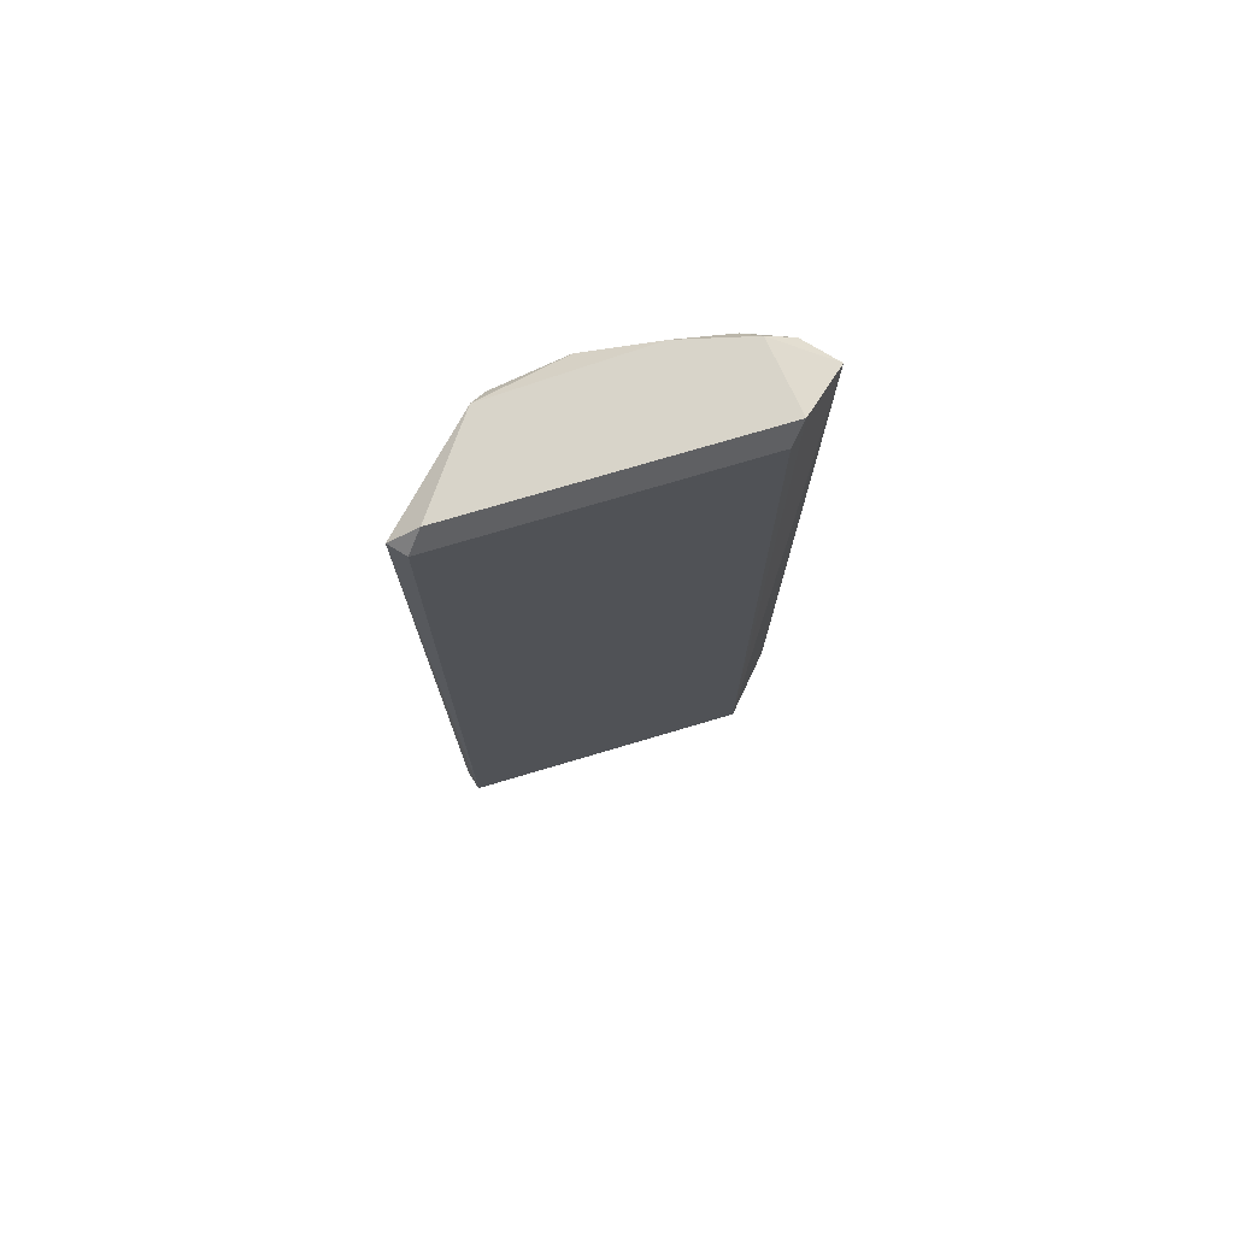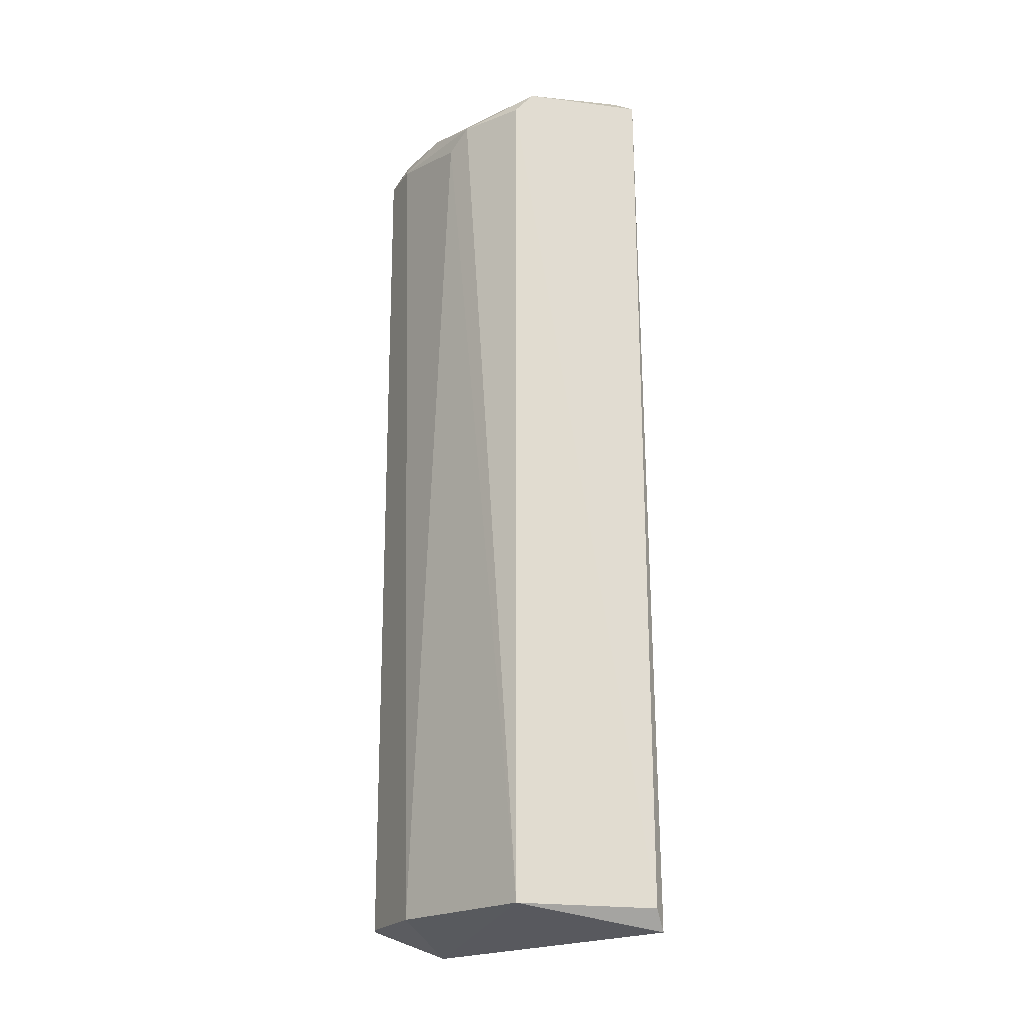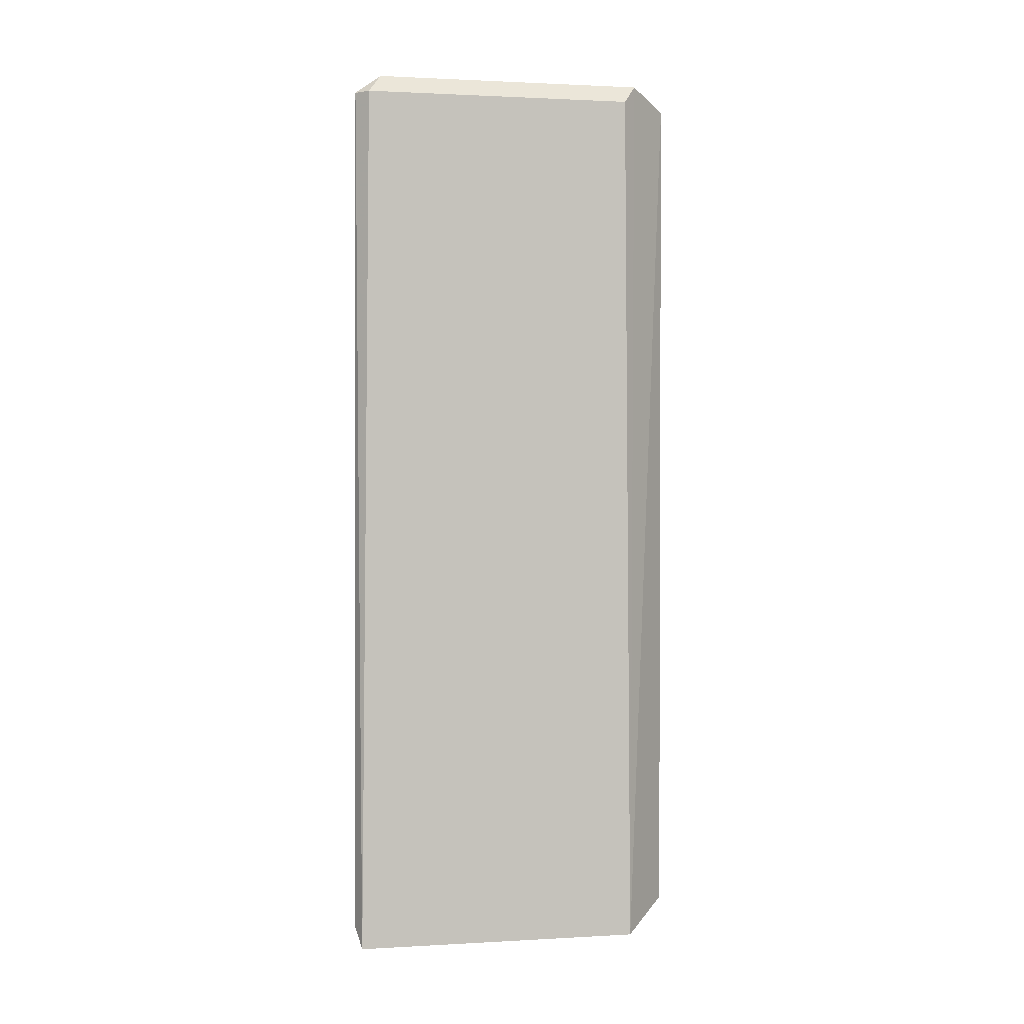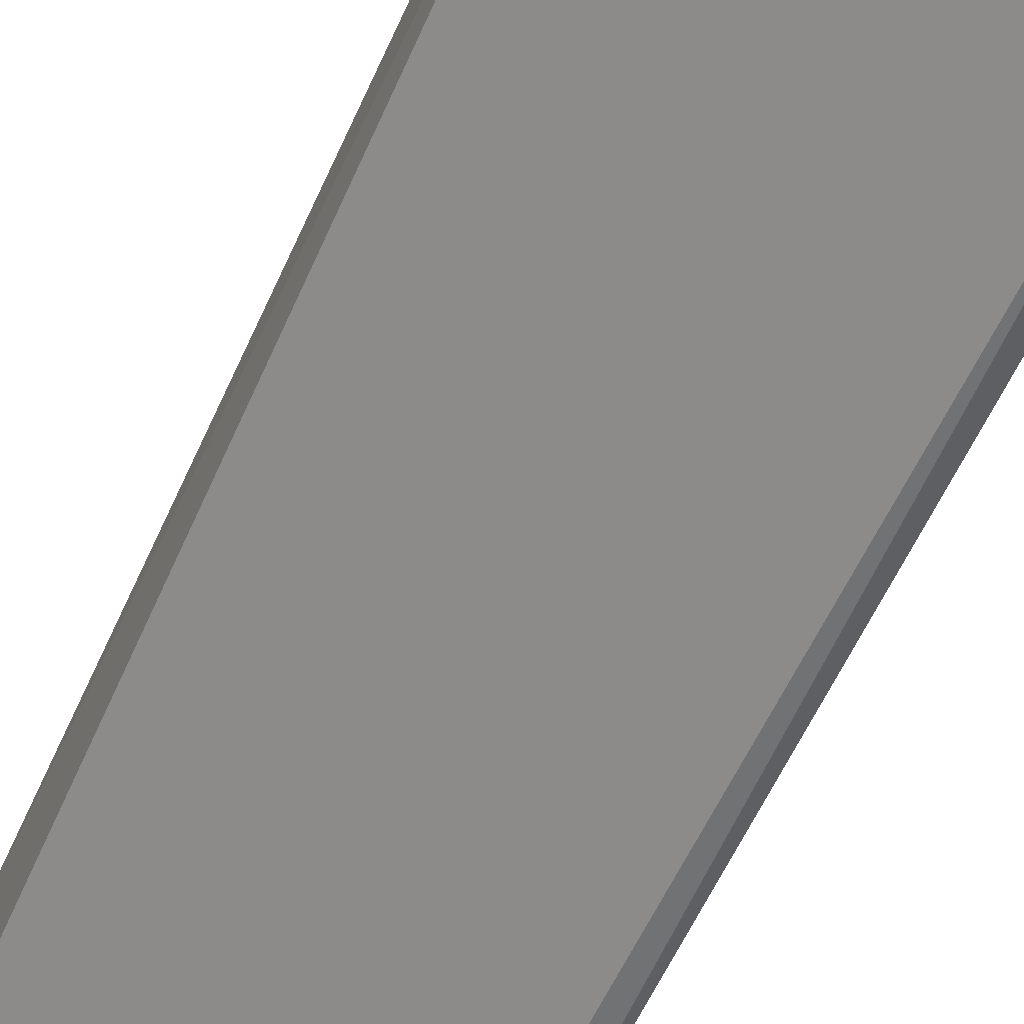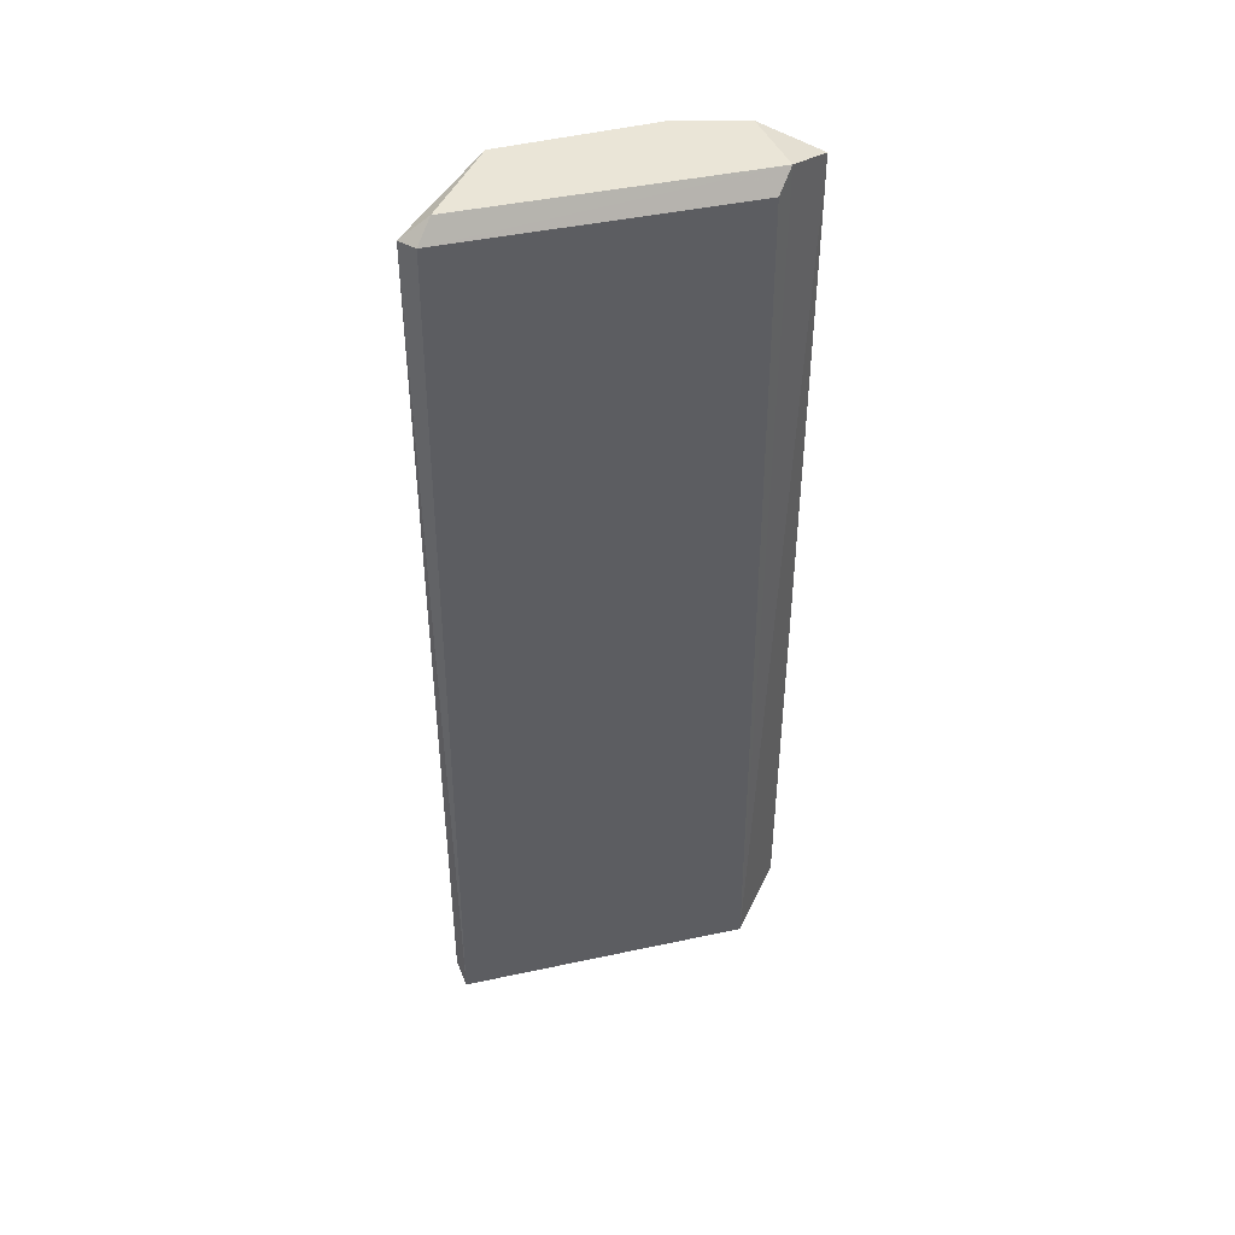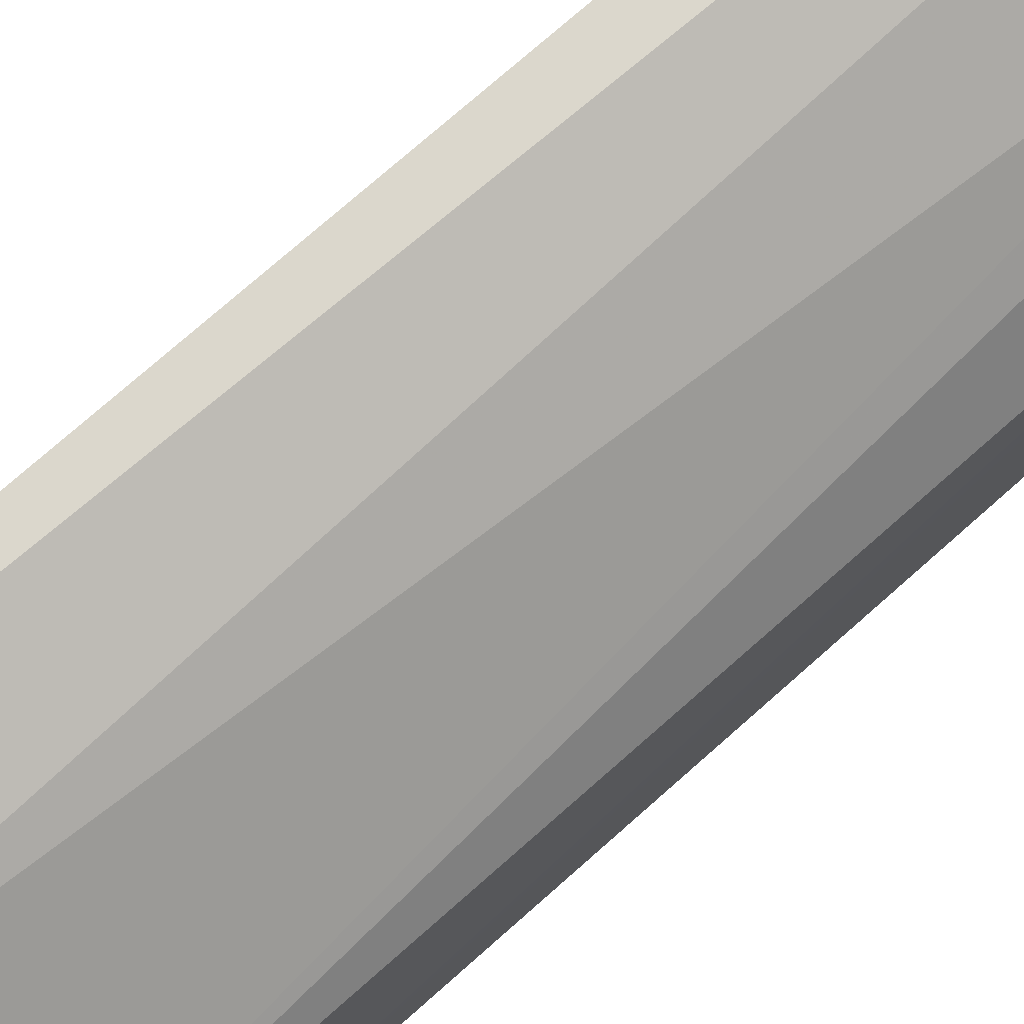
<metadata>
{"format":"obj","ext":"obj","renderer":"f3d","projection":"perspective","resolution":1024,"background":"white","views":[{"elev":75.5,"azim":-148.8,"up":"+Y"},{"elev":-21.1,"azim":90.7,"up":"+Y"},{"elev":1.5,"azim":-144.1,"up":"+Y"},{"elev":-56.0,"azim":-23.3,"up":"+Z"},{"elev":44.4,"azim":-146.4,"up":"+Y"},{"elev":73.2,"azim":48.3,"up":"+Z"}]}
</metadata>
<code>
v 0.1063 0.2677 0.0472
v 0.01064 0.2677 0.2066
v -0.01063 0.2677 0.2066
v -0.01406 -0.2469 0.1663
v 0.1063 -0.232 0.1216
v 0.09845 -0.2468 0.04257
v 0.1063 0.2677 0.1216
v -0.01063 0.2677 0.1641
v 3e-06 -0.232 0.2066
v 0.0744 0.257 0.1641
v 0.04253 -0.232 0.1854
v 0.09567 0.2677 0.0472
v 0.1071 -0.2353 0.04616
v -0.01063 -0.232 0.2066
v 0.05315 0.2783 0.1747
v 0.09567 0.2783 0.05785
v 0.0319 0.2677 0.196
v -0.01063 0.2783 0.1747
v 0.08504 0.2677 0.1535
v 0.1063 0.2783 0.111
v 0.02127 0.2783 0.196
f 15 18 21
f 5 4 6
f 2 3 9
f 4 5 11
f 2 9 11
f 9 4 11
f 5 10 11
f 1 6 12
f 6 4 12
f 4 8 12
f 6 1 13
f 5 6 13
f 7 5 13
f 3 4 14
f 9 3 14
f 4 9 14
f 1 12 16
f 2 11 17
f 11 10 17
f 4 3 18
f 8 4 18
f 12 8 18
f 16 12 18
f 15 16 18
f 5 7 19
f 10 5 19
f 17 10 19
f 15 17 19
f 13 1 20
f 7 13 20
f 1 16 20
f 16 15 20
f 19 7 20
f 15 19 20
f 3 2 21
f 2 17 21
f 17 15 21
f 18 3 21

</code>
